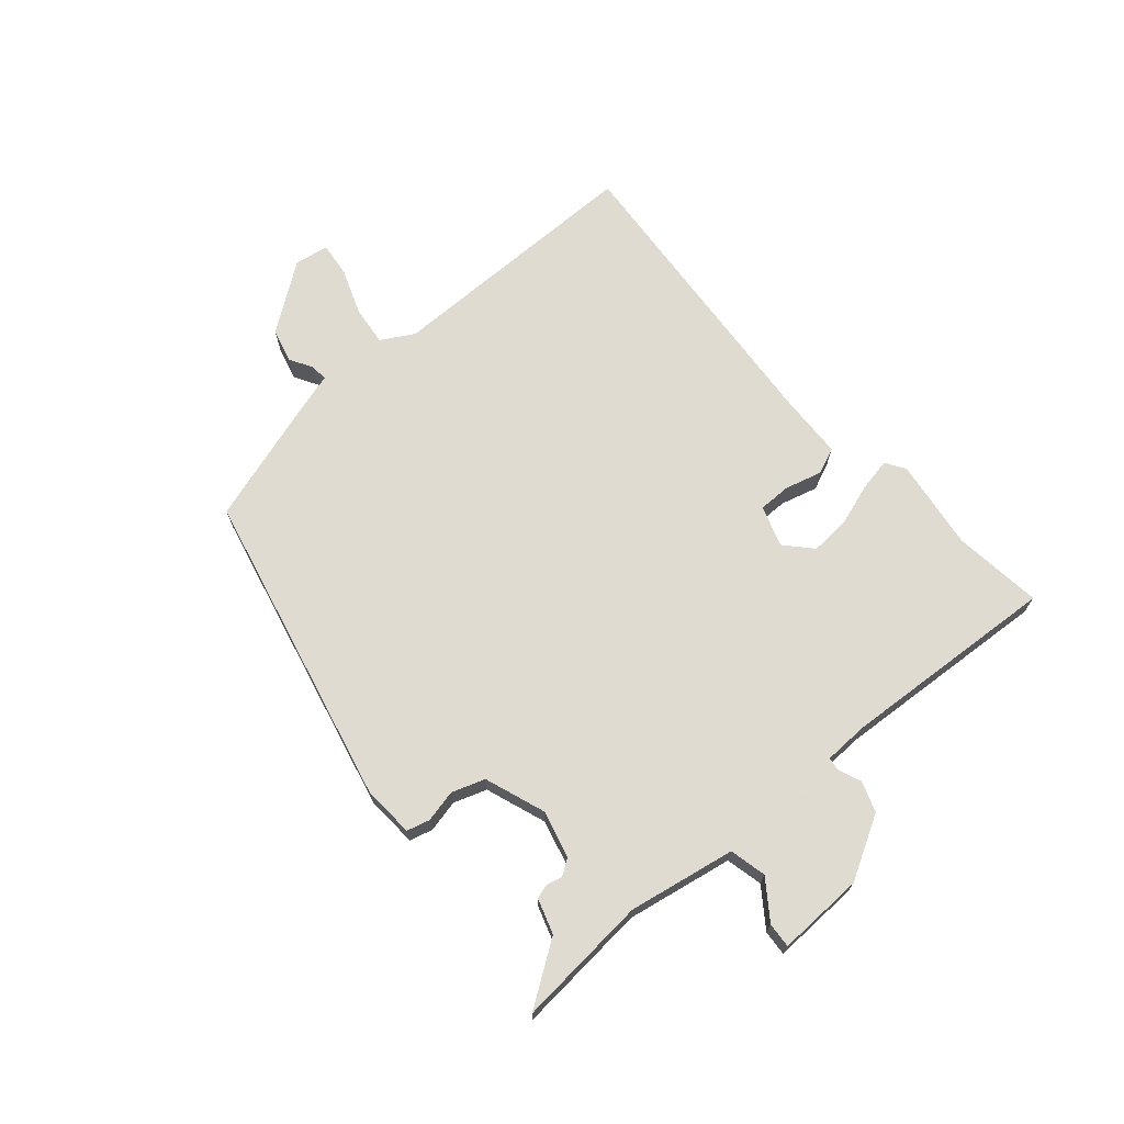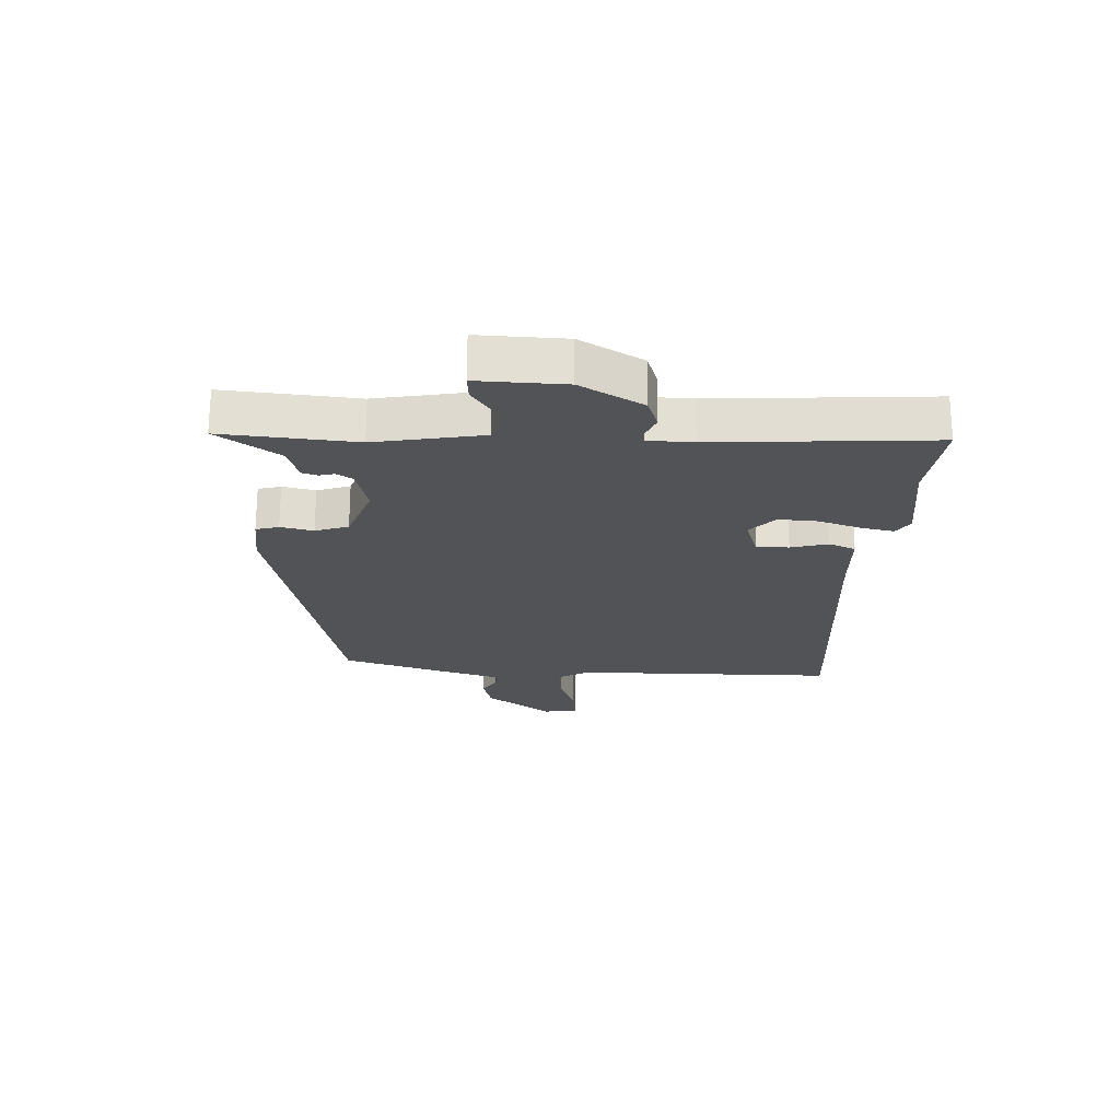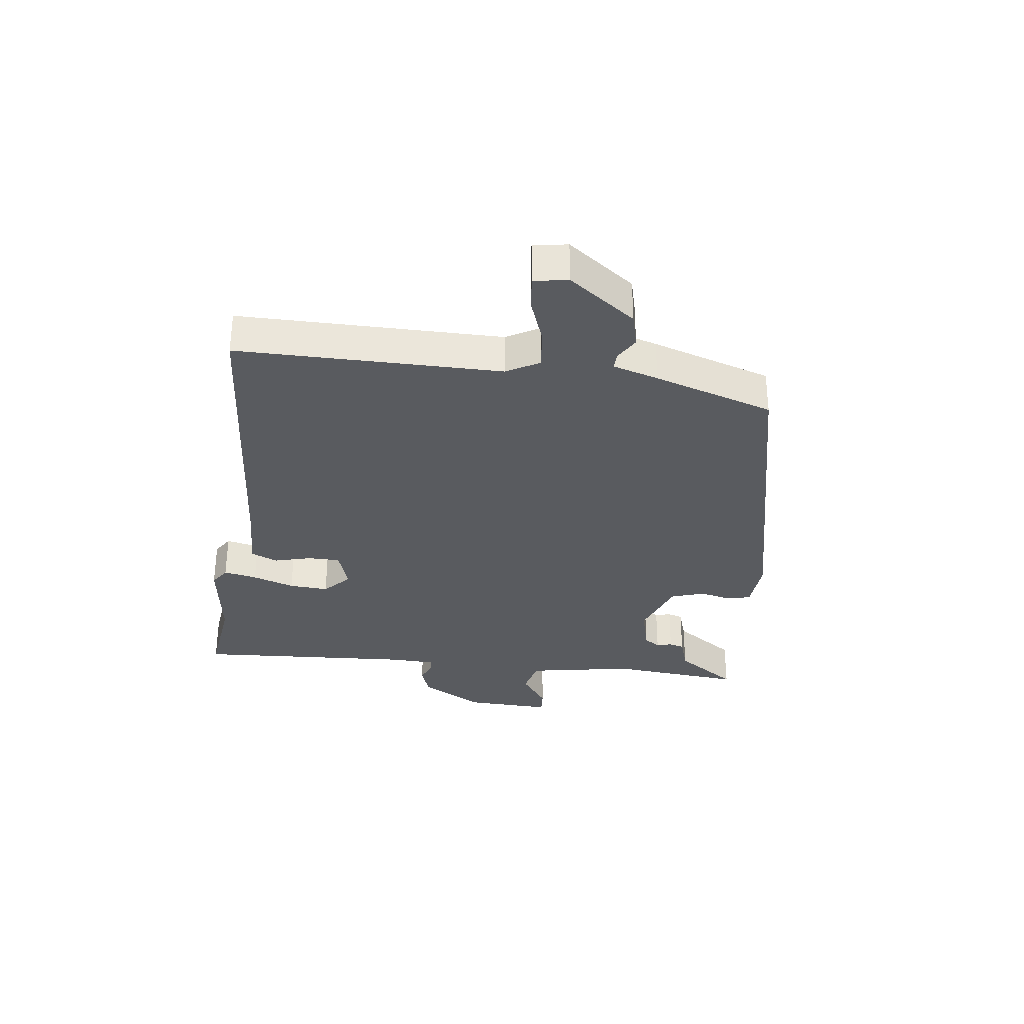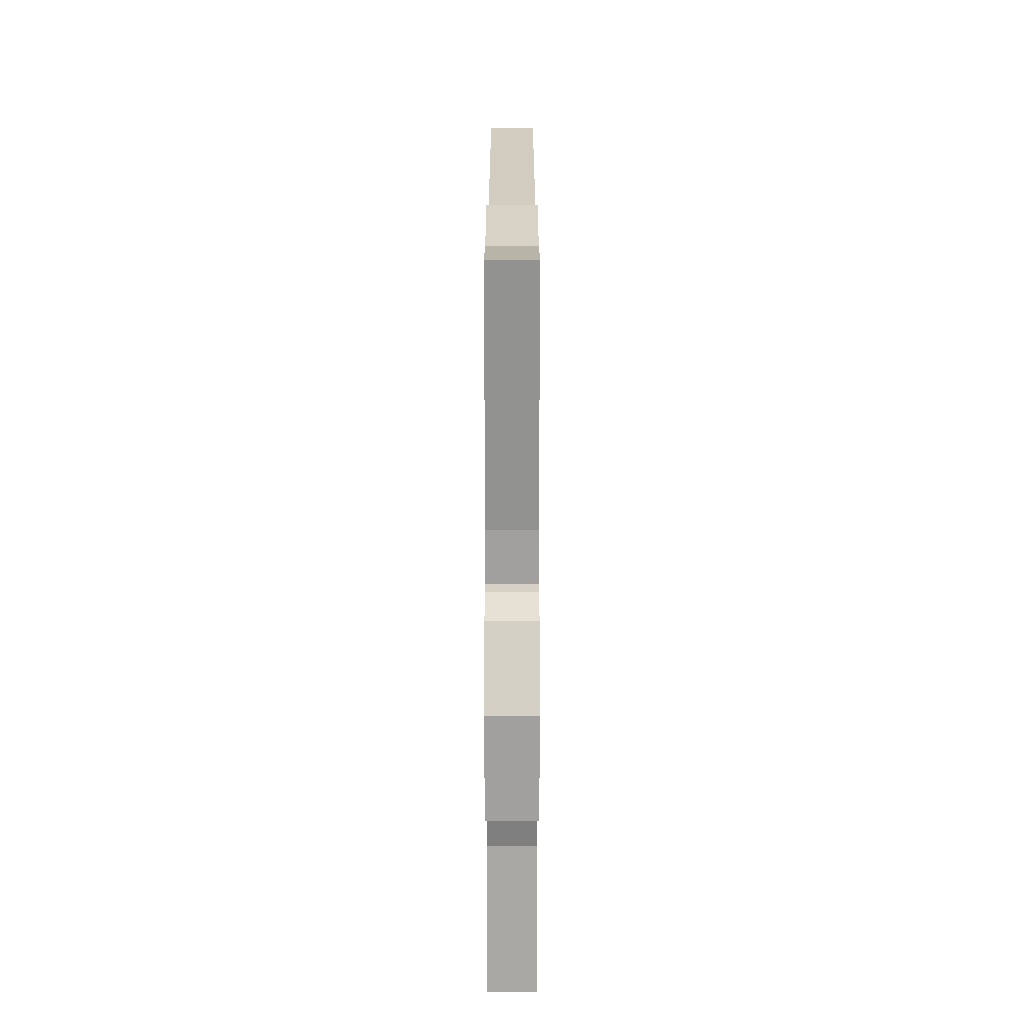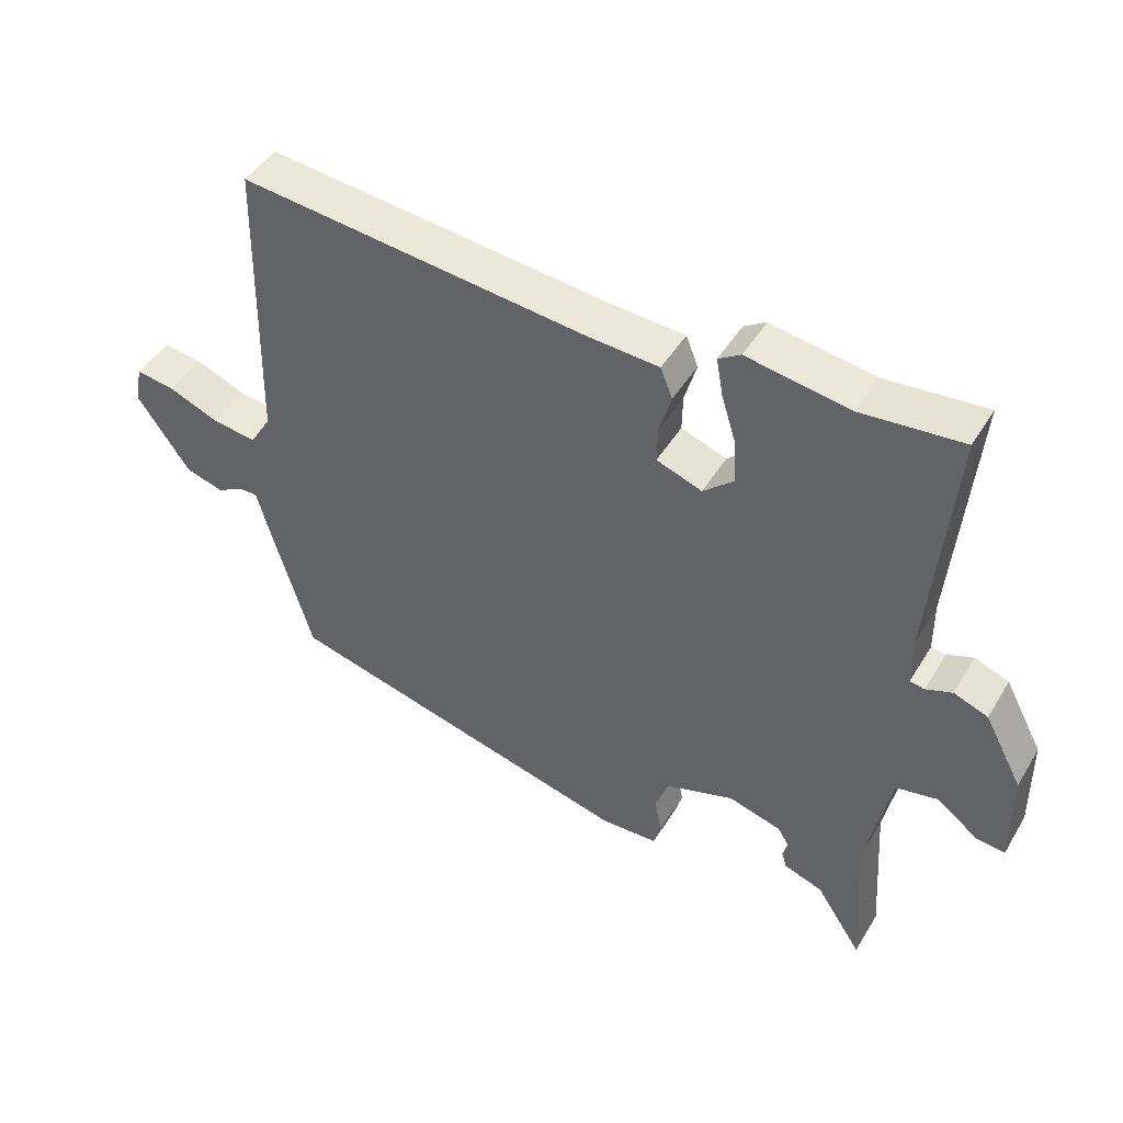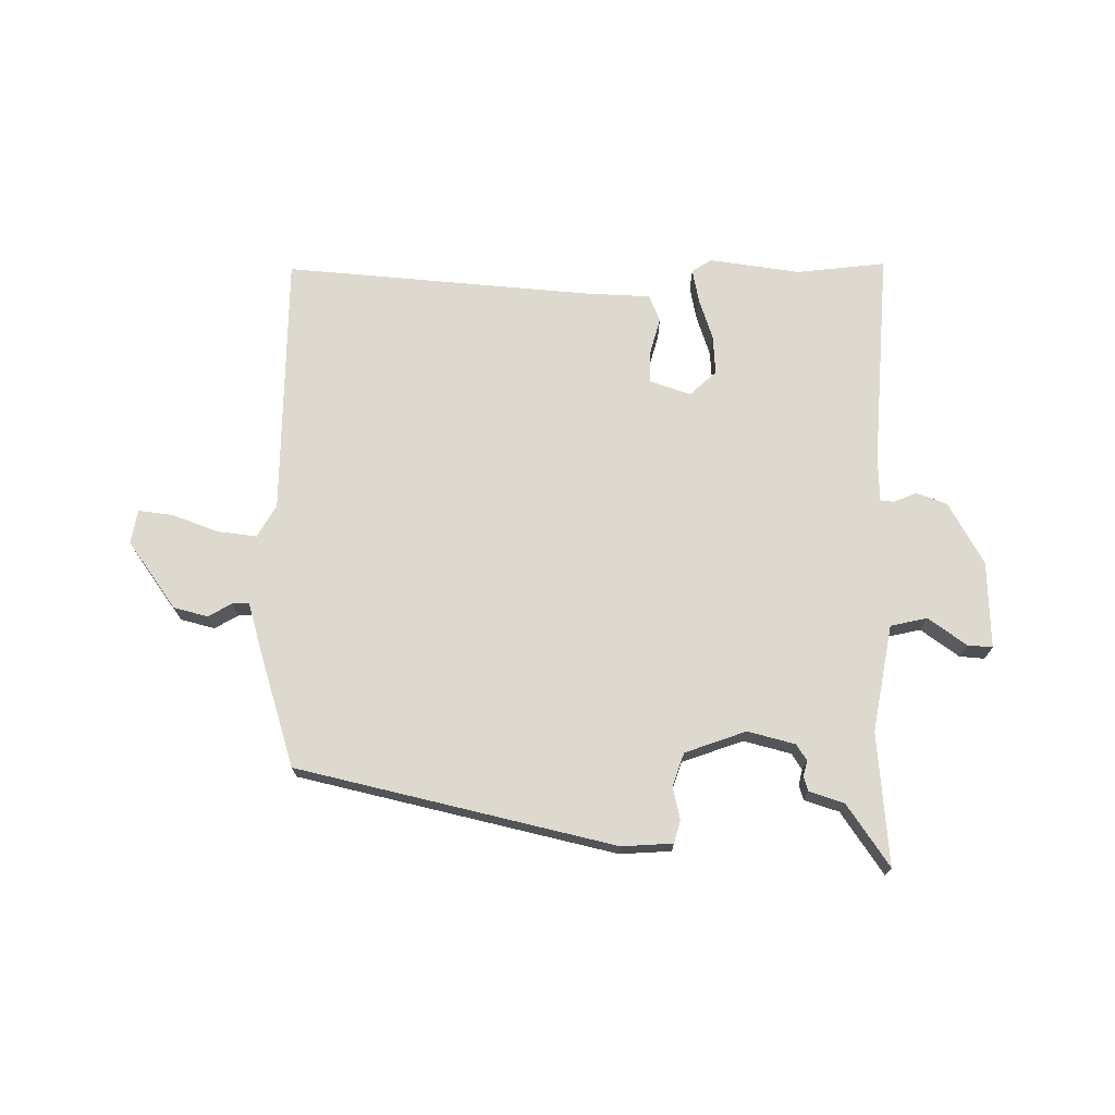
<metadata>
{"format":"obj","ext":"obj","renderer":"f3d","projection":"perspective","resolution":1024,"background":"white","views":[{"elev":69.8,"azim":-131.9,"up":"+Y"},{"elev":-22.2,"azim":-93.7,"up":"+Y"},{"elev":-32.3,"azim":81.4,"up":"+Y"},{"elev":18.9,"azim":-90.0,"up":"+Z"},{"elev":46.2,"azim":-150.3,"up":"+Z"},{"elev":71.8,"azim":179.6,"up":"+Y"}]}
</metadata>
<code>
v 0.497 0.07 0.501
v 0.507 0.07 0.06
v 0.539 0.07 0.006
v 0.606 0.07 0.015
v 0.682 0.07 0.045
v 0.74 0.07 0.053
v 0.751 0.07 -0.004
v 0.672 0.07 -0.118
v 0.615 0.07 -0.134
v 0.575 0.07 -0.112
v 0.547 0.07 -0.111
v 0.526 0.07 -0.188
v 0.467 0.07 -0.39
v -0.063 0.07 -0.522
v -0.149 0.07 -0.518
v -0.16 0.07 -0.48
v -0.149 0.07 -0.425
v -0.169 0.07 -0.37
v -0.272 0.07 -0.335
v -0.351 0.07 -0.357
v -0.368 0.07 -0.384
v -0.361 0.07 -0.41
v -0.368 0.07 -0.435
v -0.426 0.07 -0.455
v -0.495 0.07 -0.56
v -0.48 0.07 -0.337
v -0.516 0.07 -0.158
v -0.578 0.07 -0.145
v -0.641 0.07 -0.192
v -0.683 0.07 -0.196
v -0.681 0.07 -0.05
v -0.624 0.07 0.056
v -0.573 0.07 0.075
v -0.534 0.07 0.06
v -0.512 0.07 0.063
v -0.511 0.07 0.138
v -0.542 0.07 0.504
v -0.392 0.07 0.489
v -0.239 0.07 0.513
v -0.206 0.07 0.492
v -0.216 0.07 0.436
v -0.238 0.07 0.365
v -0.241 0.07 0.299
v -0.196 0.07 0.259
v -0.128 0.07 0.283
v -0.129 0.07 0.337
v -0.147 0.07 0.399
v -0.129 0.07 0.444
v -0.022 0.07 0.45
v 0.497 0 0.501
v 0.507 0 0.06
v 0.539 0 0.006
v 0.606 0 0.015
v 0.682 0 0.045
v 0.74 0 0.053
v 0.751 0 -0.004
v 0.672 0 -0.118
v 0.615 0 -0.134
v 0.575 0 -0.112
v 0.547 0 -0.111
v 0.526 0 -0.188
v 0.467 0 -0.39
v -0.063 0 -0.522
v -0.149 0 -0.518
v -0.16 0 -0.48
v -0.149 0 -0.425
v -0.169 0 -0.37
v -0.272 0 -0.335
v -0.351 0 -0.357
v -0.368 0 -0.384
v -0.361 0 -0.41
v -0.368 0 -0.435
v -0.426 0 -0.455
v -0.495 0 -0.56
v -0.48 0 -0.337
v -0.516 0 -0.158
v -0.578 0 -0.145
v -0.641 0 -0.192
v -0.683 0 -0.196
v -0.681 0 -0.05
v -0.624 0 0.056
v -0.573 0 0.075
v -0.534 0 0.06
v -0.512 0 0.063
v -0.511 0 0.138
v -0.542 0 0.504
v -0.392 0 0.489
v -0.239 0 0.513
v -0.206 0 0.492
v -0.216 0 0.436
v -0.238 0 0.365
v -0.241 0 0.299
v -0.196 0 0.259
v -0.128 0 0.283
v -0.129 0 0.337
v -0.147 0 0.399
v -0.129 0 0.444
v -0.022 0 0.45
f 46 47 48 49
f 49 1 2
f 46 49 2
f 45 46 2
f 44 45 2 3
f 40 41 42
f 39 40 42
f 38 39 42
f 38 42 43
f 37 38 43
f 36 37 43
f 35 36 43 44
f 32 33 34
f 31 32 34
f 30 31 34
f 29 30 34
f 28 29 34
f 27 28 34 35
f 35 44 3
f 27 35 3
f 26 27 3
f 21 22 23 24
f 20 21 24
f 15 16 17
f 14 15 17
f 13 14 17
f 12 13 17
f 11 12 17
f 11 17 18
f 8 9 10
f 7 8 10
f 6 7 10
f 5 6 10
f 4 5 10
f 4 10 11
f 11 18 19
f 4 11 19
f 3 4 19
f 24 25 26
f 20 24 26
f 3 19 20 26
f 98 97 96 95
f 51 50 98
f 51 98 95
f 51 95 94
f 52 51 94 93
f 91 90 89
f 91 89 88
f 91 88 87
f 92 91 87
f 92 87 86
f 92 86 85
f 93 92 85 84
f 83 82 81
f 83 81 80
f 83 80 79
f 83 79 78
f 83 78 77
f 84 83 77 76
f 52 93 84
f 52 84 76
f 52 76 75
f 73 72 71 70
f 73 70 69
f 66 65 64
f 66 64 63
f 66 63 62
f 66 62 61
f 66 61 60
f 67 66 60
f 59 58 57
f 59 57 56
f 59 56 55
f 59 55 54
f 59 54 53
f 60 59 53
f 68 67 60
f 68 60 53
f 68 53 52
f 75 74 73
f 75 73 69
f 75 69 68 52
f 1 50 51 2
f 2 51 52 3
f 3 52 53 4
f 4 53 54 5
f 5 54 55 6
f 6 55 56 7
f 7 56 57 8
f 8 57 58 9
f 9 58 59 10
f 10 59 60 11
f 11 60 61 12
f 12 61 62 13
f 13 62 63 14
f 14 63 64 15
f 15 64 65 16
f 16 65 66 17
f 17 66 67 18
f 18 67 68 19
f 19 68 69 20
f 20 69 70 21
f 21 70 71 22
f 22 71 72 23
f 23 72 73 24
f 24 73 74 25
f 25 74 75 26
f 26 75 76 27
f 27 76 77 28
f 28 77 78 29
f 29 78 79 30
f 30 79 80 31
f 31 80 81 32
f 32 81 82 33
f 33 82 83 34
f 34 83 84 35
f 35 84 85 36
f 36 85 86 37
f 37 86 87 38
f 38 87 88 39
f 39 88 89 40
f 40 89 90 41
f 41 90 91 42
f 42 91 92 43
f 43 92 93 44
f 44 93 94 45
f 45 94 95 46
f 46 95 96 47
f 47 96 97 48
f 48 97 98 49
f 49 98 50 1

</code>
